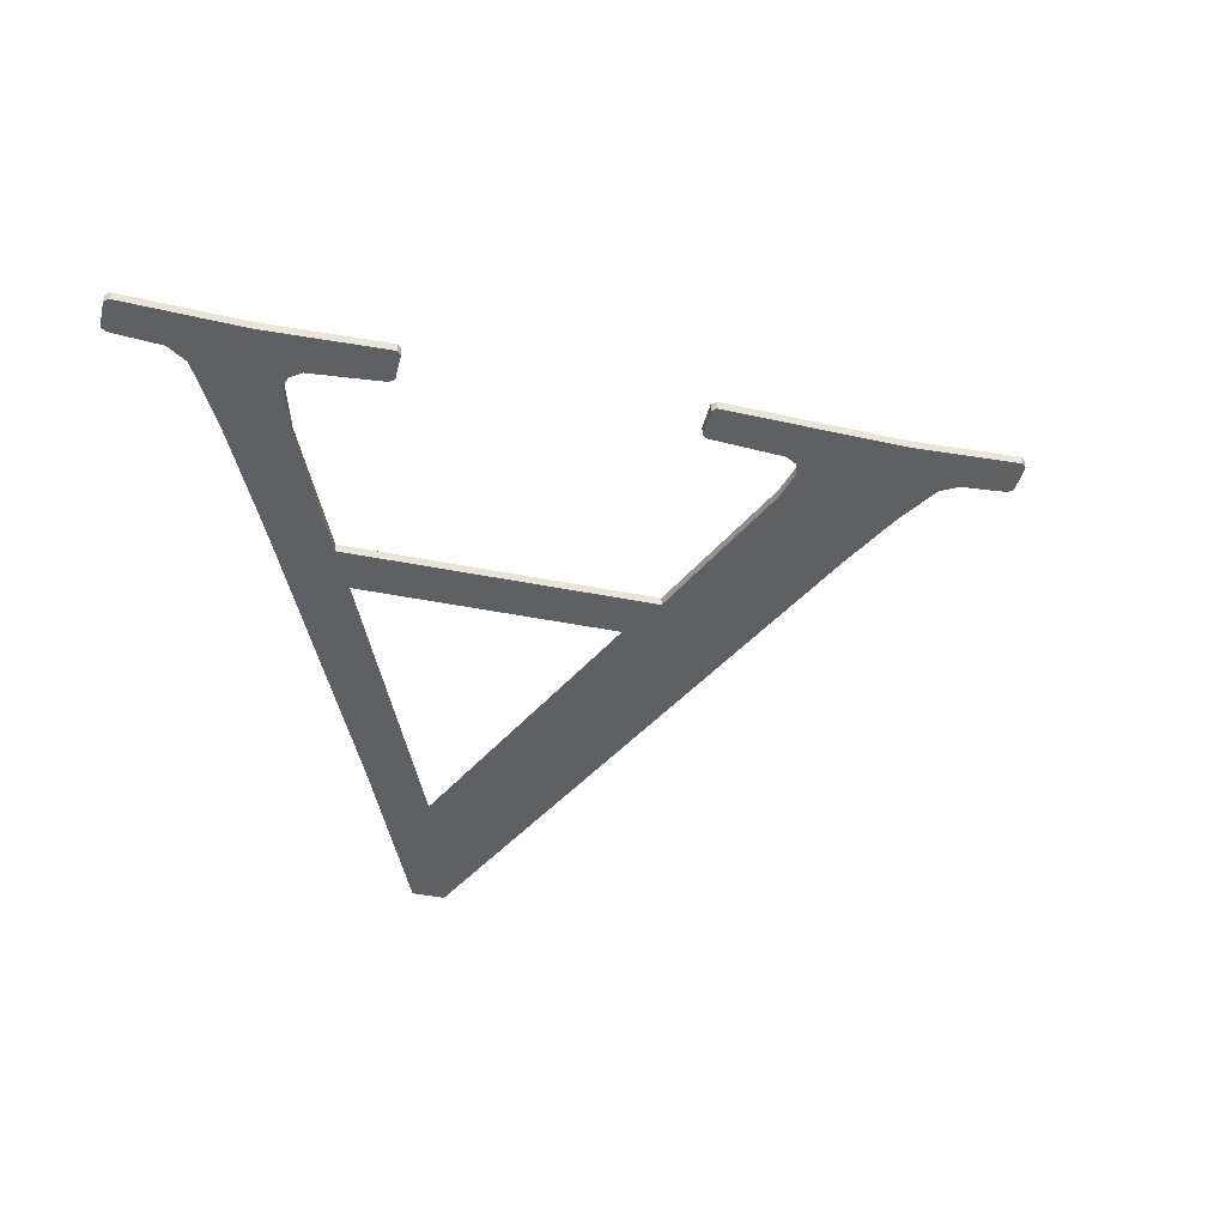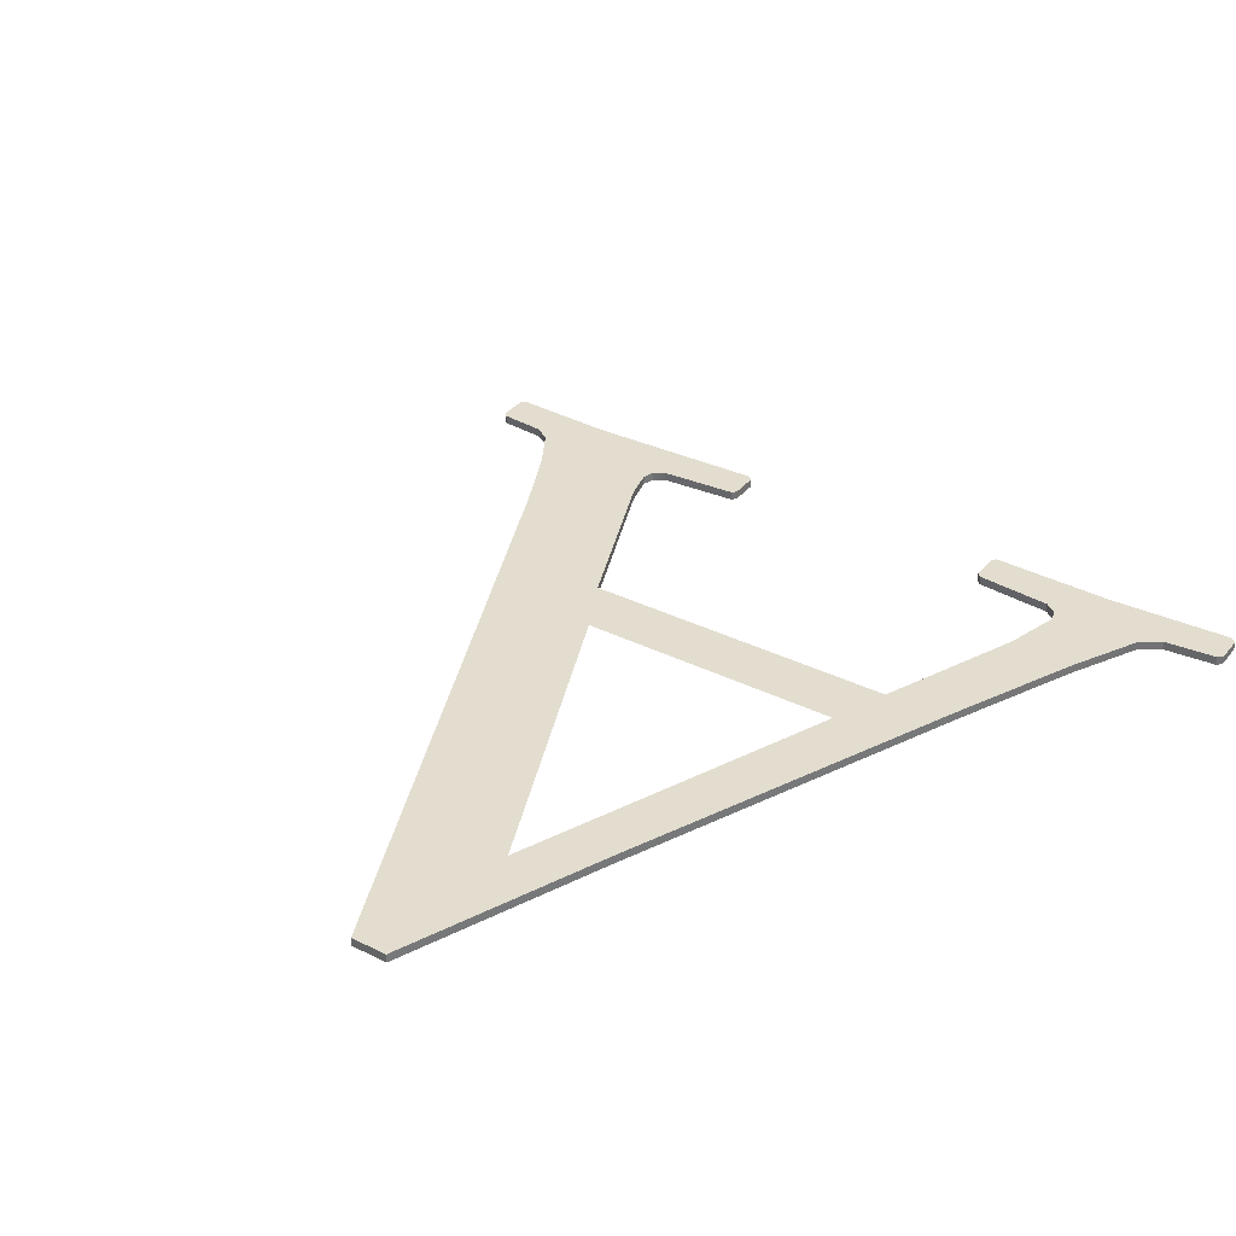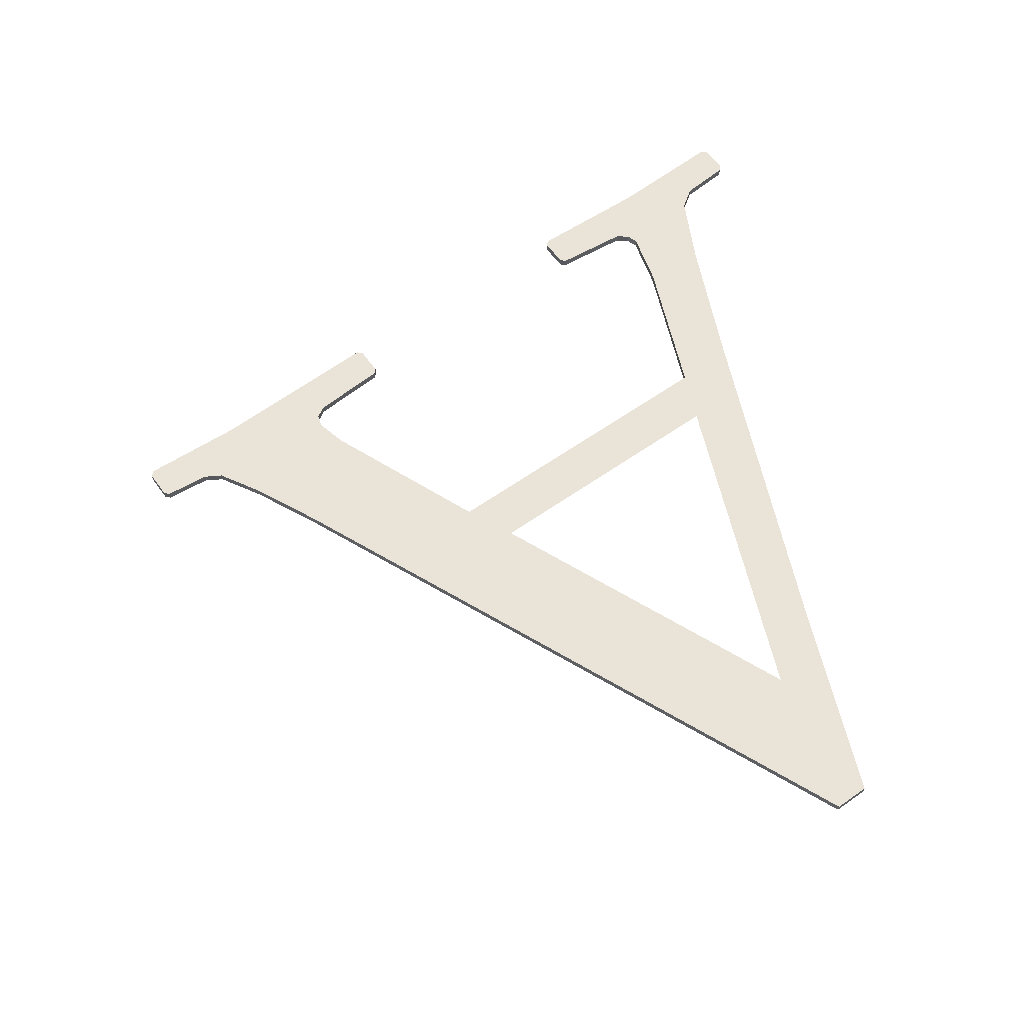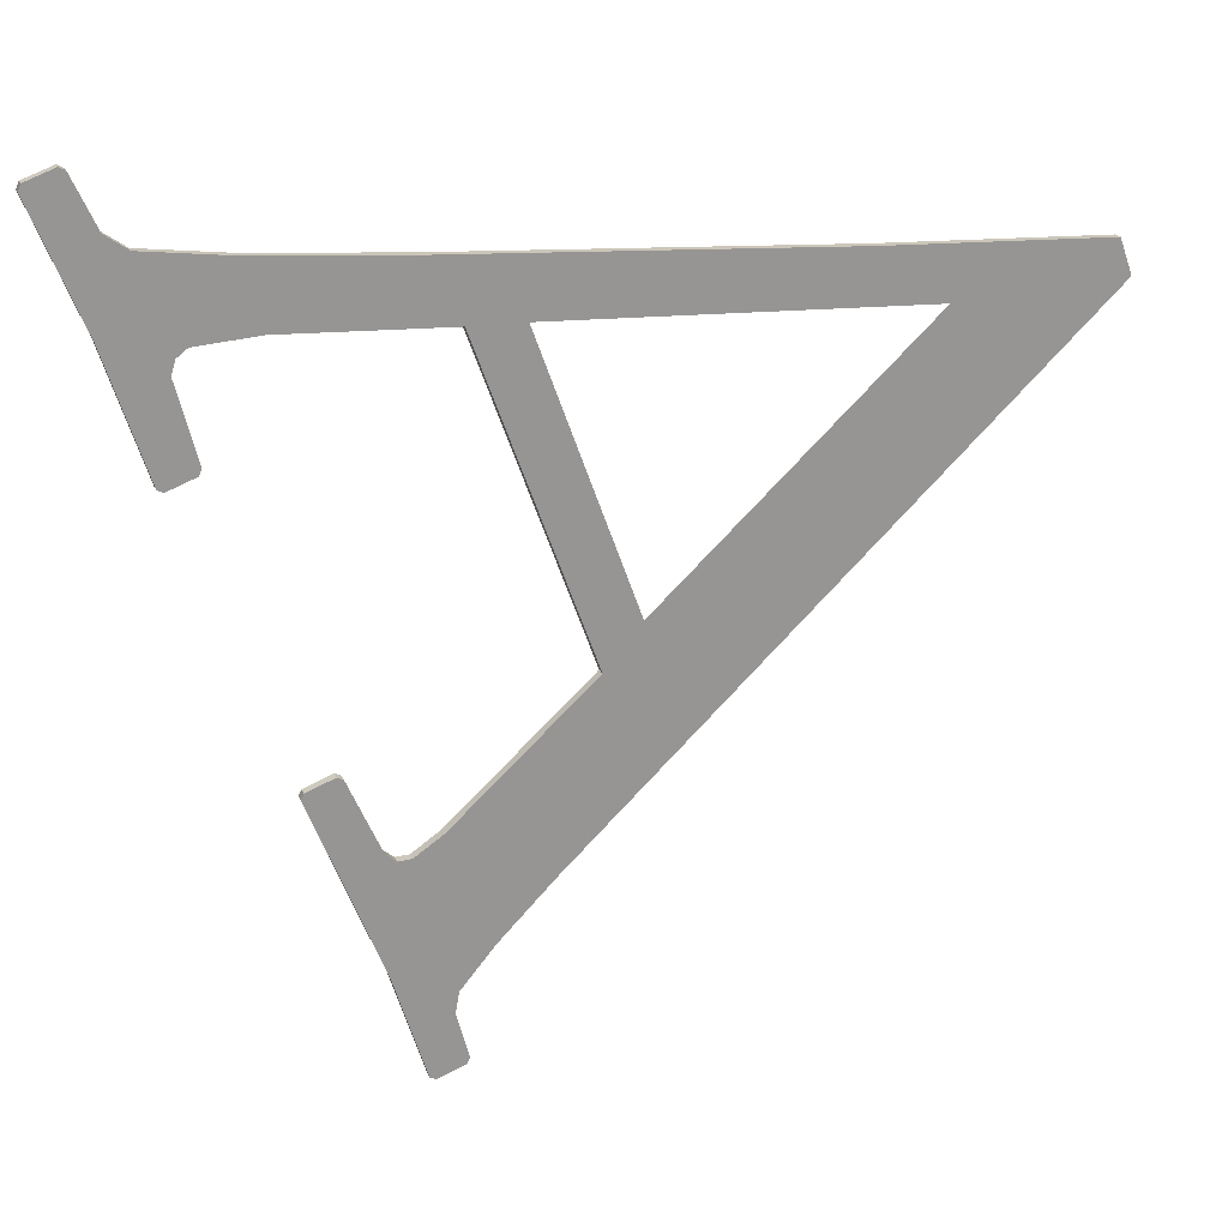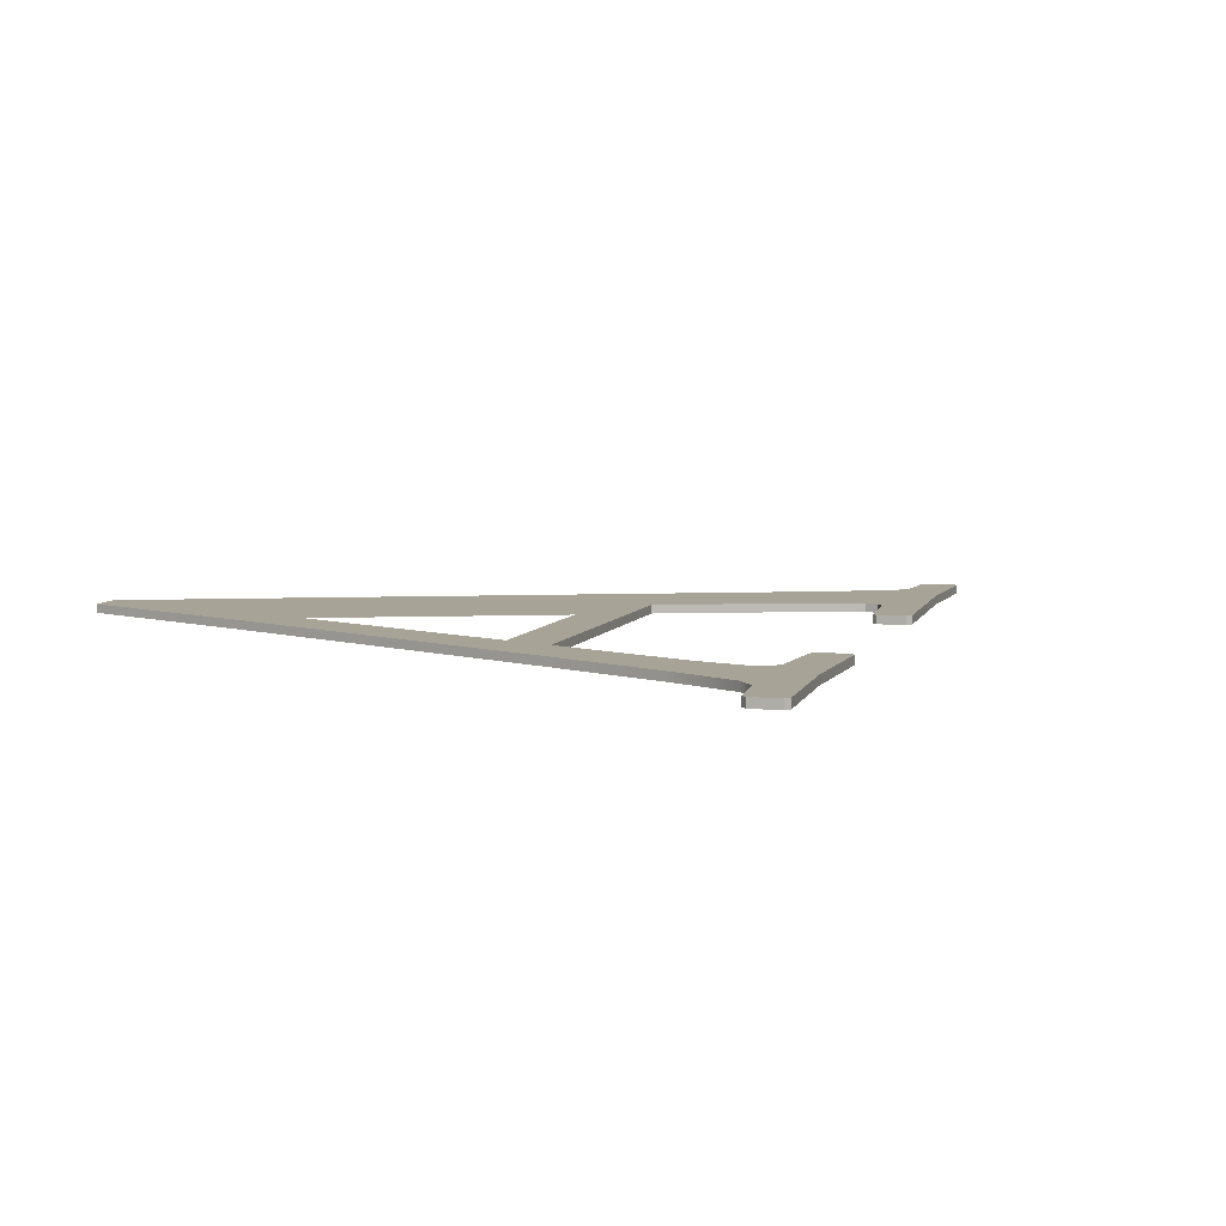
<metadata>
{"format":"obj","ext":"obj","renderer":"f3d","projection":"perspective","resolution":1024,"background":"white","views":[{"elev":-42.2,"azim":96.4,"up":"+Y"},{"elev":34.8,"azim":-36.5,"up":"+Y"},{"elev":60.9,"azim":-105.6,"up":"+Y"},{"elev":21.7,"azim":160.8,"up":"+Z"},{"elev":6.7,"azim":36.7,"up":"+Y"}]}
</metadata>
<code>
o #ID17
v -0.1631 0.01274 -0.04121
v -0.1635 0.01274 -0.04235
v -0.1635 0.01274 -0.04253
v -0.1642 0.01274 -0.04135
v -0.1636 0.01274 -0.04224
v -0.1644 0.01274 -0.04219
v -0.1661 0.01274 -0.0415
v -0.1665 0.01274 -0.04229
v -0.1711 0.01274 -0.04183
v -0.1672 0.01274 -0.04231
v -0.1721 0.01274 -0.04256
v -0.1741 0.01274 -0.04198
v -0.168 0.01274 -0.04638
v -0.1685 0.01274 -0.04589
v -0.1683 0.01274 -0.04804
v -0.1743 0.01274 -0.04244
v -0.1646 0.01274 -0.04731
v -0.1655 0.01274 -0.04971
v -0.1646 0.01274 -0.04739
v -0.165 0.01274 -0.04718
v -0.1651 0.01274 -0.04722
v -0.1655 0.01274 -0.04818
v -0.1659 0.01274 -0.05108
v -0.1656 0.01274 -0.0483
v -0.1658 0.01274 -0.04829
v -0.166 0.01274 -0.05112
v -0.1662 0.01274 -0.04804
v -0.1662 0.01274 -0.05031
v -0.1663 0.01274 -0.05004
v -0.1667 0.01274 -0.04952
v -0.1675 0.01274 -0.04879
v -0.1621 0.01274 -0.04045
v -0.1627 0.01274 -0.04209
v -0.1621 0.01274 -0.04054
v -0.1625 0.01274 -0.04032
v -0.1626 0.01274 -0.04036
v -0.1629 0.01274 -0.04101
v -0.1632 0.01274 -0.0437
v -0.1633 0.01274 -0.04374
v -0.1637 0.01274 -0.0436
v -0.1637 0.01274 -0.04352
v -0.1664 0.01274 -0.05099
v -0.1664 0.01274 -0.05091
v -0.1621 0.01286 -0.04045
v -0.1621 0.01274 -0.04054
v -0.1621 0.01286 -0.04054
v -0.1621 0.01274 -0.04045
v -0.1621 0.01286 -0.04045
v -0.1625 0.01274 -0.04032
v -0.1621 0.01274 -0.04045
v -0.1625 0.01286 -0.04032
v -0.1625 0.01286 -0.04032
v -0.1626 0.01274 -0.04036
v -0.1625 0.01274 -0.04032
v -0.1626 0.01286 -0.04036
v -0.1626 0.01274 -0.04036
v -0.1629 0.01286 -0.04101
v -0.1629 0.01274 -0.04101
v -0.1626 0.01286 -0.04036
v -0.1629 0.01286 -0.04101
v -0.1631 0.01274 -0.04121
v -0.1629 0.01274 -0.04101
v -0.1631 0.01286 -0.04121
v -0.1642 0.01274 -0.04135
v -0.1642 0.01286 -0.04135
v -0.1661 0.01274 -0.0415
v -0.1661 0.01286 -0.0415
v -0.1711 0.01274 -0.04183
v -0.1711 0.01286 -0.04183
v -0.1741 0.01274 -0.04198
v -0.1741 0.01286 -0.04198
v -0.1741 0.01274 -0.04198
v -0.1743 0.01286 -0.04244
v -0.1743 0.01274 -0.04244
v -0.1741 0.01286 -0.04198
v -0.1743 0.01286 -0.04244
v -0.1683 0.01274 -0.04804
v -0.1743 0.01274 -0.04244
v -0.1683 0.01286 -0.04804
v -0.1675 0.01274 -0.04879
v -0.1675 0.01286 -0.04879
v -0.1667 0.01274 -0.04952
v -0.1667 0.01286 -0.04952
v -0.1663 0.01286 -0.05004
v -0.1663 0.01274 -0.05004
v -0.1662 0.01286 -0.05031
v -0.1662 0.01274 -0.05031
v -0.1664 0.01286 -0.05091
v -0.1664 0.01274 -0.05091
v -0.1664 0.01274 -0.05091
v -0.1664 0.01286 -0.05099
v -0.1664 0.01274 -0.05099
v -0.1664 0.01286 -0.05091
v -0.1664 0.01286 -0.05099
v -0.166 0.01274 -0.05112
v -0.1664 0.01274 -0.05099
v -0.166 0.01286 -0.05112
v -0.166 0.01286 -0.05112
v -0.1659 0.01274 -0.05108
v -0.166 0.01274 -0.05112
v -0.1659 0.01286 -0.05108
v -0.1655 0.01286 -0.04971
v -0.1659 0.01274 -0.05108
v -0.1659 0.01286 -0.05108
v -0.1655 0.01274 -0.04971
v -0.1646 0.01286 -0.04739
v -0.1646 0.01274 -0.04739
v -0.1646 0.01286 -0.04731
v -0.1646 0.01274 -0.04739
v -0.1646 0.01286 -0.04739
v -0.1646 0.01274 -0.04731
v -0.1646 0.01286 -0.04731
v -0.165 0.01274 -0.04718
v -0.1646 0.01274 -0.04731
v -0.165 0.01286 -0.04718
v -0.165 0.01286 -0.04718
v -0.1651 0.01274 -0.04722
v -0.165 0.01274 -0.04718
v -0.1651 0.01286 -0.04722
v -0.1651 0.01274 -0.04722
v -0.1655 0.01286 -0.04818
v -0.1655 0.01274 -0.04818
v -0.1651 0.01286 -0.04722
v -0.1656 0.01274 -0.0483
v -0.1656 0.01286 -0.0483
v -0.1656 0.01286 -0.0483
v -0.1658 0.01274 -0.04829
v -0.1656 0.01274 -0.0483
v -0.1658 0.01286 -0.04829
v -0.1658 0.01286 -0.04829
v -0.1662 0.01274 -0.04804
v -0.1658 0.01274 -0.04829
v -0.1662 0.01286 -0.04804
v -0.168 0.01274 -0.04638
v -0.168 0.01286 -0.04638
v -0.1665 0.01286 -0.04229
v -0.168 0.01274 -0.04638
v -0.168 0.01286 -0.04638
v -0.1665 0.01274 -0.04229
v -0.1665 0.01286 -0.04229
v -0.1644 0.01274 -0.04219
v -0.1665 0.01274 -0.04229
v -0.1644 0.01286 -0.04219
v -0.1636 0.01274 -0.04224
v -0.1636 0.01286 -0.04224
v -0.1636 0.01286 -0.04224
v -0.1635 0.01274 -0.04235
v -0.1636 0.01274 -0.04224
v -0.1635 0.01286 -0.04235
v -0.1635 0.01274 -0.04235
v -0.1635 0.01286 -0.04253
v -0.1635 0.01274 -0.04253
v -0.1635 0.01286 -0.04235
v -0.1635 0.01274 -0.04253
v -0.1637 0.01286 -0.04352
v -0.1637 0.01274 -0.04352
v -0.1635 0.01286 -0.04253
v -0.1637 0.01274 -0.04352
v -0.1637 0.01286 -0.0436
v -0.1637 0.01274 -0.0436
v -0.1637 0.01286 -0.04352
v -0.1637 0.01286 -0.0436
v -0.1633 0.01274 -0.04374
v -0.1637 0.01274 -0.0436
v -0.1633 0.01286 -0.04374
v -0.1633 0.01286 -0.04374
v -0.1632 0.01274 -0.0437
v -0.1633 0.01274 -0.04374
v -0.1632 0.01286 -0.0437
v -0.1627 0.01286 -0.04209
v -0.1632 0.01274 -0.0437
v -0.1632 0.01286 -0.0437
v -0.1627 0.01274 -0.04209
v -0.1621 0.01286 -0.04054
v -0.1621 0.01274 -0.04054
v -0.1627 0.01286 -0.04209
v -0.1621 0.01286 -0.04045
v -0.1621 0.01286 -0.04054
v -0.1625 0.01286 -0.04032
v -0.1626 0.01286 -0.04036
v -0.1629 0.01286 -0.04101
v -0.1632 0.01286 -0.0437
v -0.1631 0.01286 -0.04121
v -0.1633 0.01286 -0.04374
v -0.1637 0.01286 -0.0436
v -0.1635 0.01286 -0.04253
v -0.1637 0.01286 -0.04352
v -0.1664 0.01286 -0.05099
v -0.1662 0.01286 -0.05031
v -0.166 0.01286 -0.05112
v -0.1664 0.01286 -0.05091
v -0.1655 0.01286 -0.04971
v -0.1646 0.01286 -0.04731
v -0.1646 0.01286 -0.04739
v -0.165 0.01286 -0.04718
v -0.1651 0.01286 -0.04722
v -0.1655 0.01286 -0.04818
v -0.1659 0.01286 -0.05108
v -0.1656 0.01286 -0.0483
v -0.1658 0.01286 -0.04829
v -0.1662 0.01286 -0.04804
v -0.1663 0.01286 -0.05004
v -0.1667 0.01286 -0.04952
v -0.168 0.01286 -0.04638
v -0.1675 0.01286 -0.04879
v -0.1683 0.01286 -0.04804
v -0.1672 0.01286 -0.04231
v -0.1665 0.01286 -0.04229
v -0.1685 0.01286 -0.04589
v -0.1743 0.01286 -0.04244
v -0.1721 0.01286 -0.04256
v -0.1741 0.01286 -0.04198
v -0.1635 0.01286 -0.04235
v -0.1642 0.01286 -0.04135
v -0.1636 0.01286 -0.04224
v -0.1644 0.01286 -0.04219
v -0.1661 0.01286 -0.0415
v -0.1711 0.01286 -0.04183
f 1 2 3
f 2 1 4
f 2 4 5
f 5 4 6
f 6 4 7
f 6 7 8
f 8 7 9
f 8 9 10
f 10 9 11
f 11 9 12
f 10 13 8
f 13 10 14
f 13 14 15
f 15 14 16
f 16 14 11
f 16 11 12
f 17 18 19
f 18 17 20
f 18 20 21
f 18 21 22
f 18 22 23
f 23 22 24
f 23 24 25
f 23 25 26
f 26 25 27
f 26 27 28
f 28 27 29
f 29 27 30
f 30 27 13
f 30 13 31
f 31 13 15
f 32 33 34
f 33 32 35
f 33 35 36
f 33 36 37
f 33 37 38
f 38 37 1
f 38 1 39
f 39 1 40
f 40 1 3
f 40 3 41
f 28 42 26
f 42 28 43
f 44 45 46
f 45 44 47
f 48 49 50
f 49 48 51
f 52 53 54
f 53 52 55
f 56 57 58
f 57 56 59
f 60 61 62
f 61 60 63
f 63 64 61
f 64 63 65
f 65 66 64
f 66 65 67
f 67 68 66
f 68 67 69
f 69 70 68
f 70 69 71
f 72 73 74
f 73 72 75
f 76 77 78
f 77 76 79
f 79 80 77
f 80 79 81
f 81 82 80
f 82 81 83
f 82 84 85
f 84 82 83
f 85 86 87
f 86 85 84
f 87 88 89
f 88 87 86
f 90 91 92
f 91 90 93
f 94 95 96
f 95 94 97
f 98 99 100
f 99 98 101
f 102 103 104
f 103 102 105
f 106 105 102
f 105 106 107
f 108 109 110
f 109 108 111
f 112 113 114
f 113 112 115
f 116 117 118
f 117 116 119
f 120 121 122
f 121 120 123
f 121 124 122
f 124 121 125
f 126 127 128
f 127 126 129
f 130 131 132
f 131 130 133
f 133 134 131
f 134 133 135
f 136 137 138
f 137 136 139
f 140 141 142
f 141 140 143
f 143 144 141
f 144 143 145
f 146 147 148
f 147 146 149
f 150 151 152
f 151 150 153
f 154 155 156
f 155 154 157
f 158 159 160
f 159 158 161
f 162 163 164
f 163 162 165
f 166 167 168
f 167 166 169
f 170 171 172
f 171 170 173
f 174 173 170
f 173 174 175
f 176 177 178
f 177 176 179
f 179 176 180
f 180 176 181
f 181 176 182
f 181 182 183
f 183 182 184
f 183 184 185
f 183 185 186
f 186 185 187
f 188 189 190
f 189 188 191
f 192 193 194
f 193 192 195
f 195 192 196
f 196 192 197
f 197 192 198
f 197 198 199
f 199 198 200
f 200 198 190
f 200 190 201
f 201 190 189
f 201 189 202
f 201 202 203
f 201 203 204
f 204 203 205
f 204 205 206
f 204 207 208
f 207 204 209
f 209 204 206
f 209 206 210
f 209 210 211
f 211 210 212
f 183 213 214
f 213 183 186
f 214 213 215
f 214 215 216
f 214 216 217
f 217 216 208
f 217 208 218
f 218 208 207
f 218 207 211
f 218 211 212

</code>
